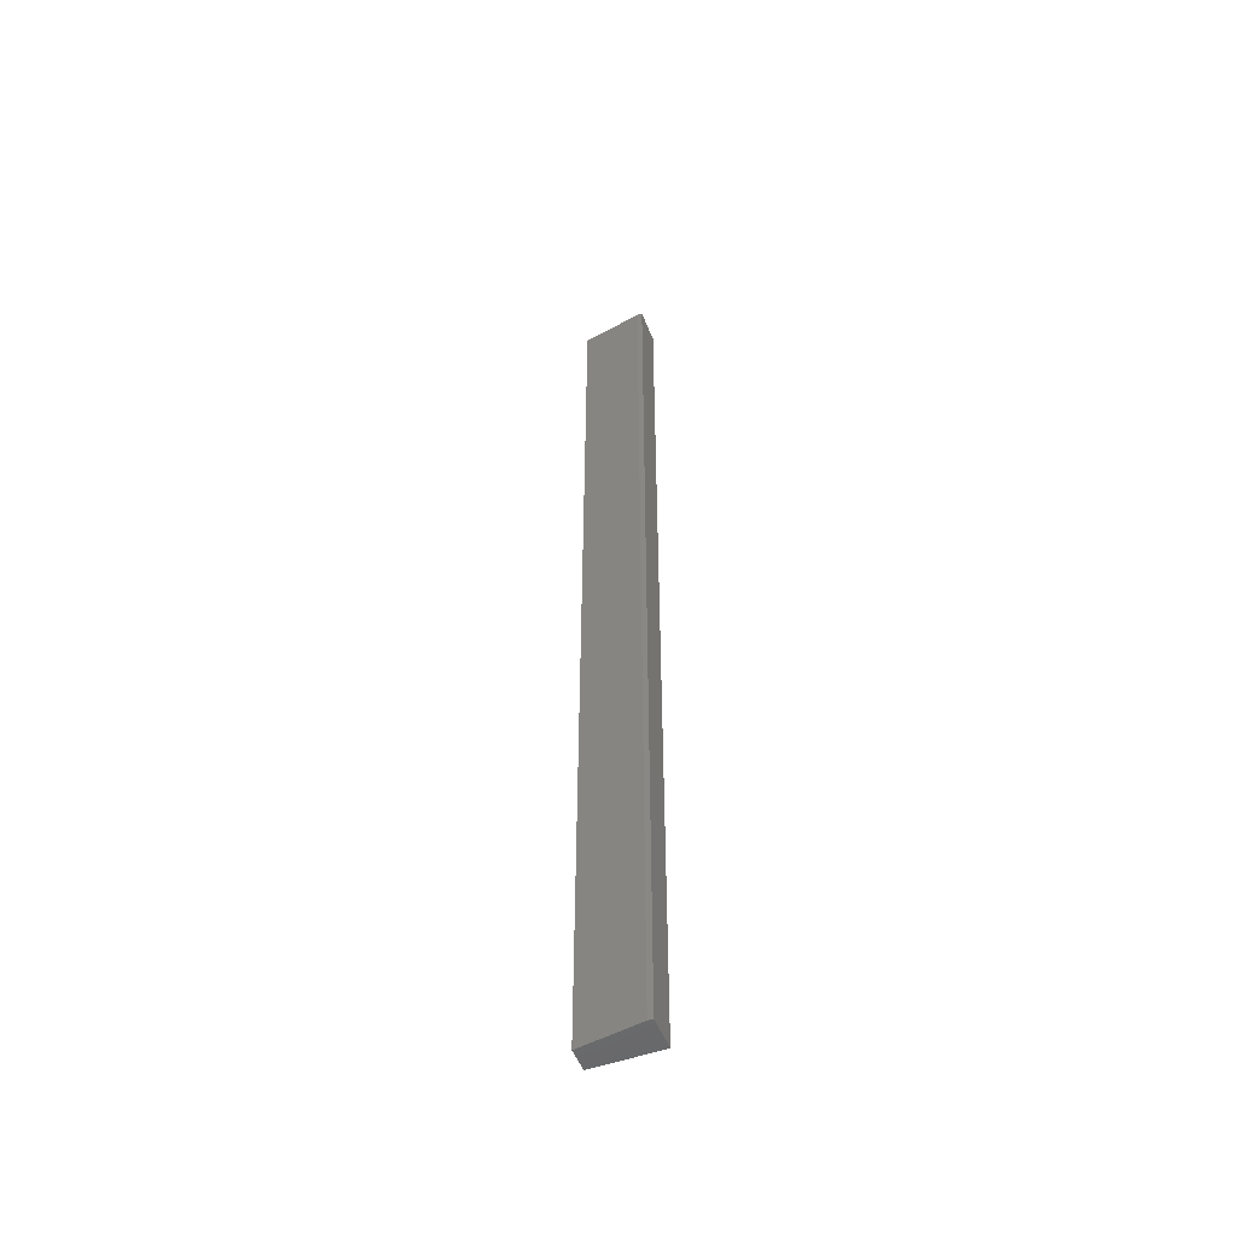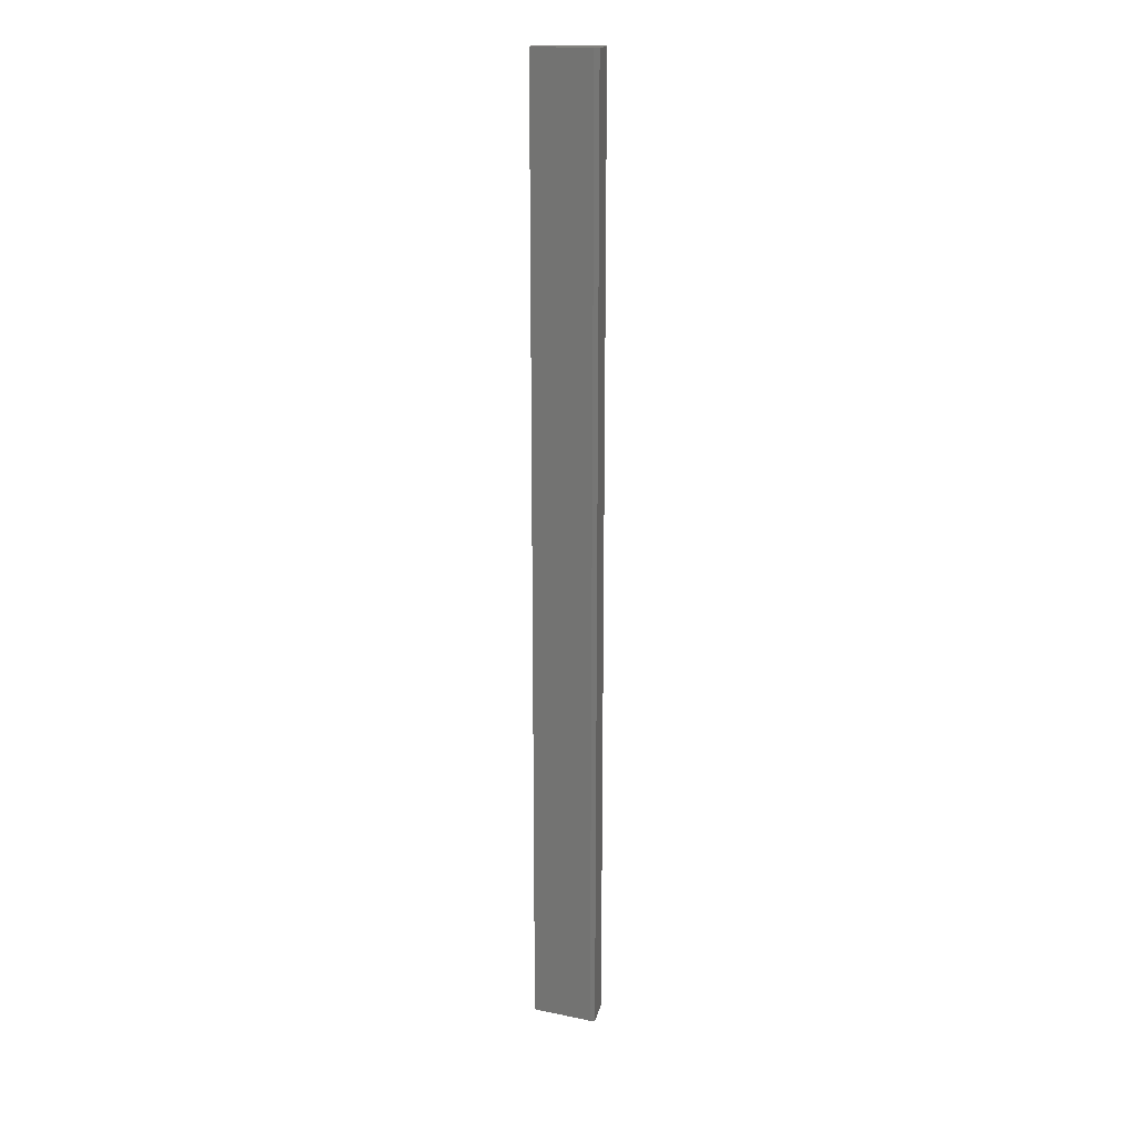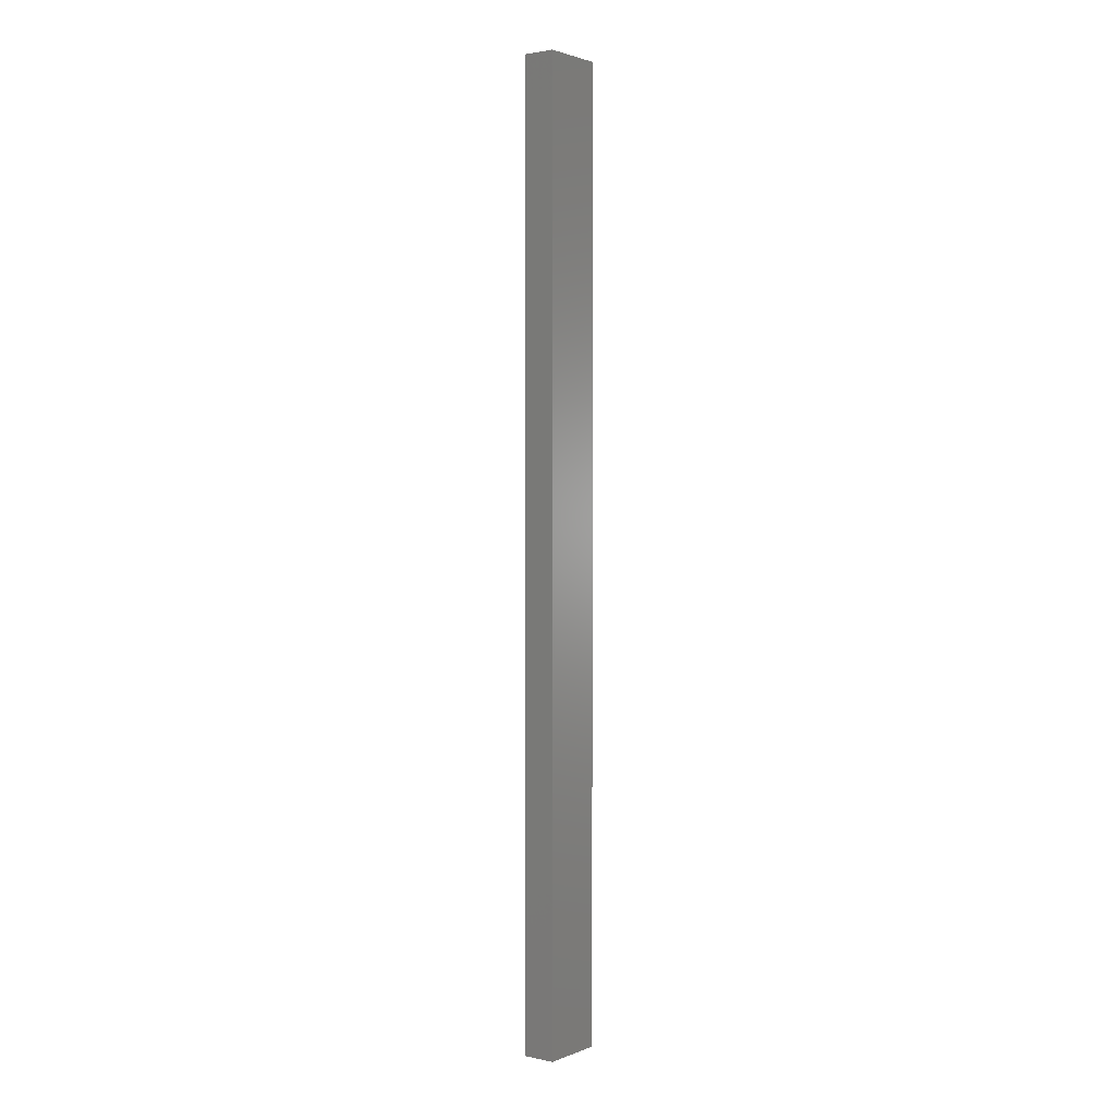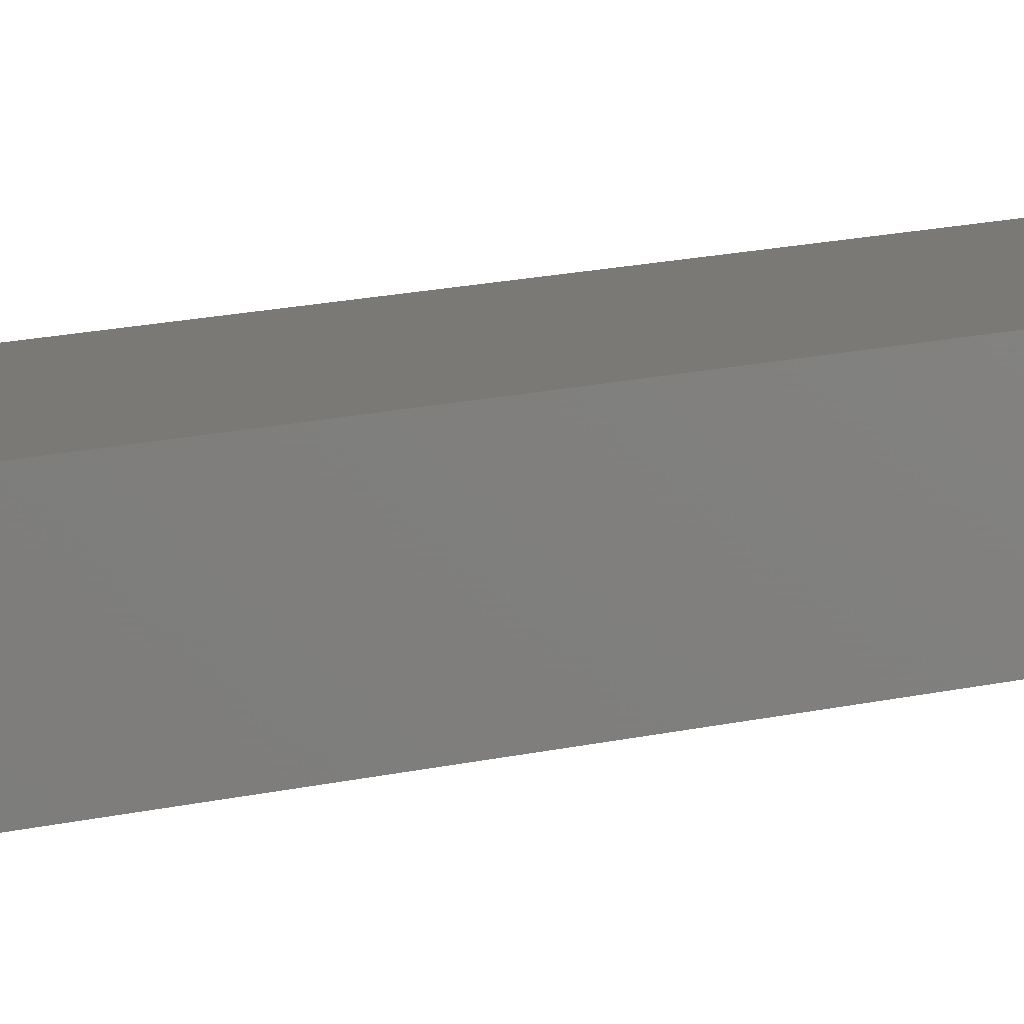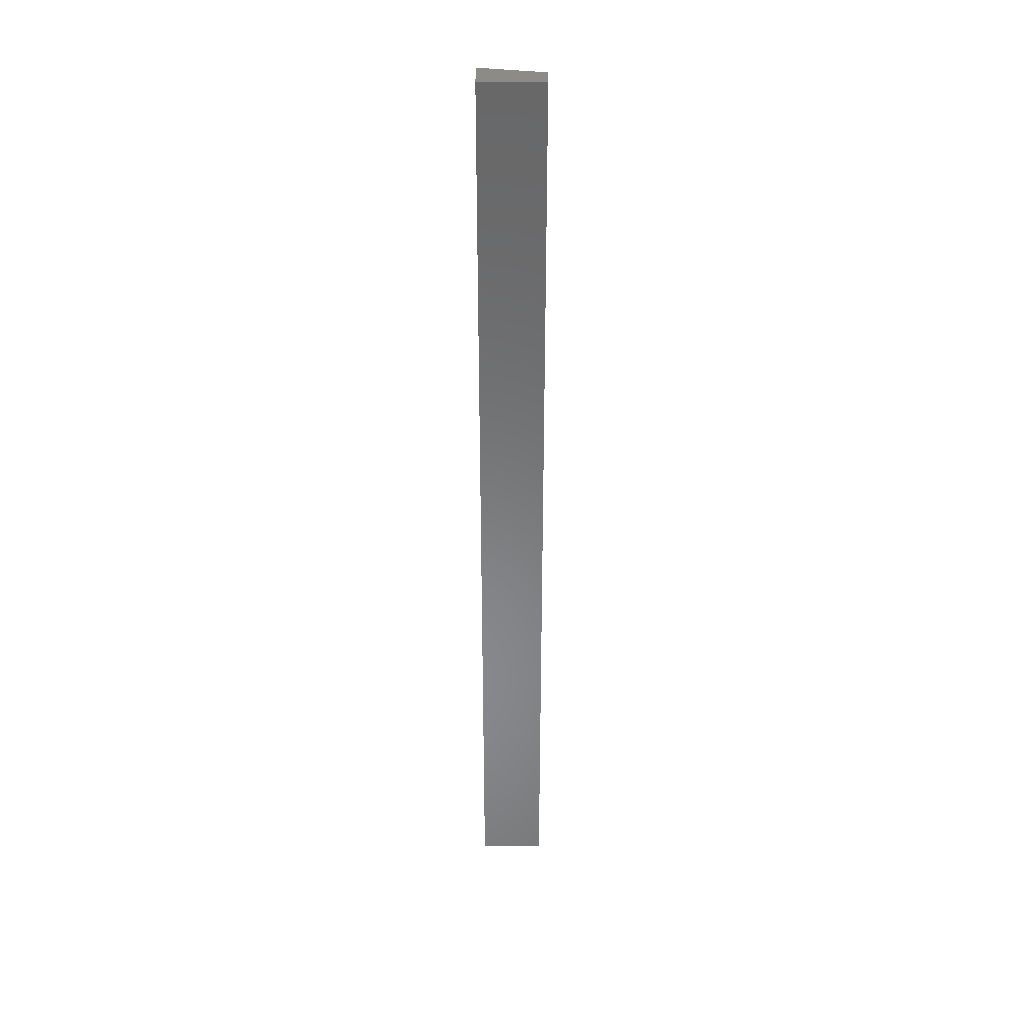
<metadata>
{"format":"stl","ext":"stl","renderer":"f3d","projection":"perspective","resolution":1024,"background":"white","views":[{"elev":-51.8,"azim":-158.8,"up":"+Y"},{"elev":18.3,"azim":-167.9,"up":"+Y"},{"elev":1.9,"azim":-53.3,"up":"+Y"},{"elev":6.6,"azim":-139.7,"up":"+Z"},{"elev":35.1,"azim":0.6,"up":"+Y"}]}
</metadata>
<code>
# stl→obj: 10 verts, 16 faces
v 0.04688 -0.75 0.02788
v -0.05469 -0.75 0.02788
v 0.04688 -0.75 -0.007812
v -0.05469 -0.75 -0.02344
v -0.04688 -0.75 -0.02344
v -0.04688 0.75 -0.02344
v -0.05469 0.75 -0.02344
v 0.04688 0.75 -0.007812
v -0.05469 0.75 0.02788
v 0.04688 0.75 0.02788
f 1 2 3
f 3 2 4
f 3 4 5
f 6 7 8
f 8 7 9
f 8 9 10
f 8 10 3
f 3 10 1
f 7 6 4
f 4 6 5
f 5 6 3
f 3 6 8
f 9 7 2
f 2 7 4
f 10 9 1
f 1 9 2

</code>
